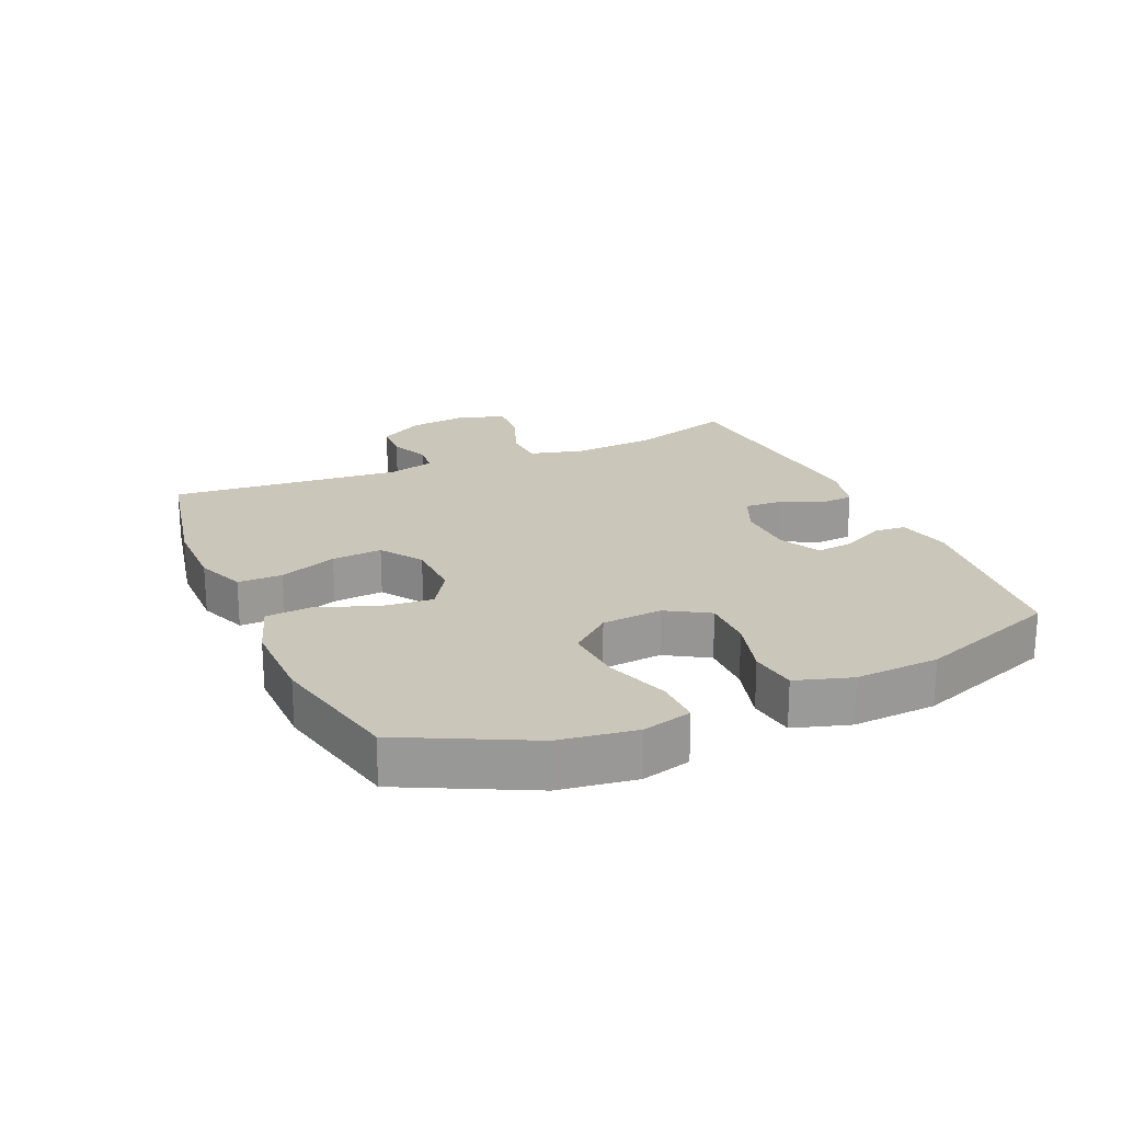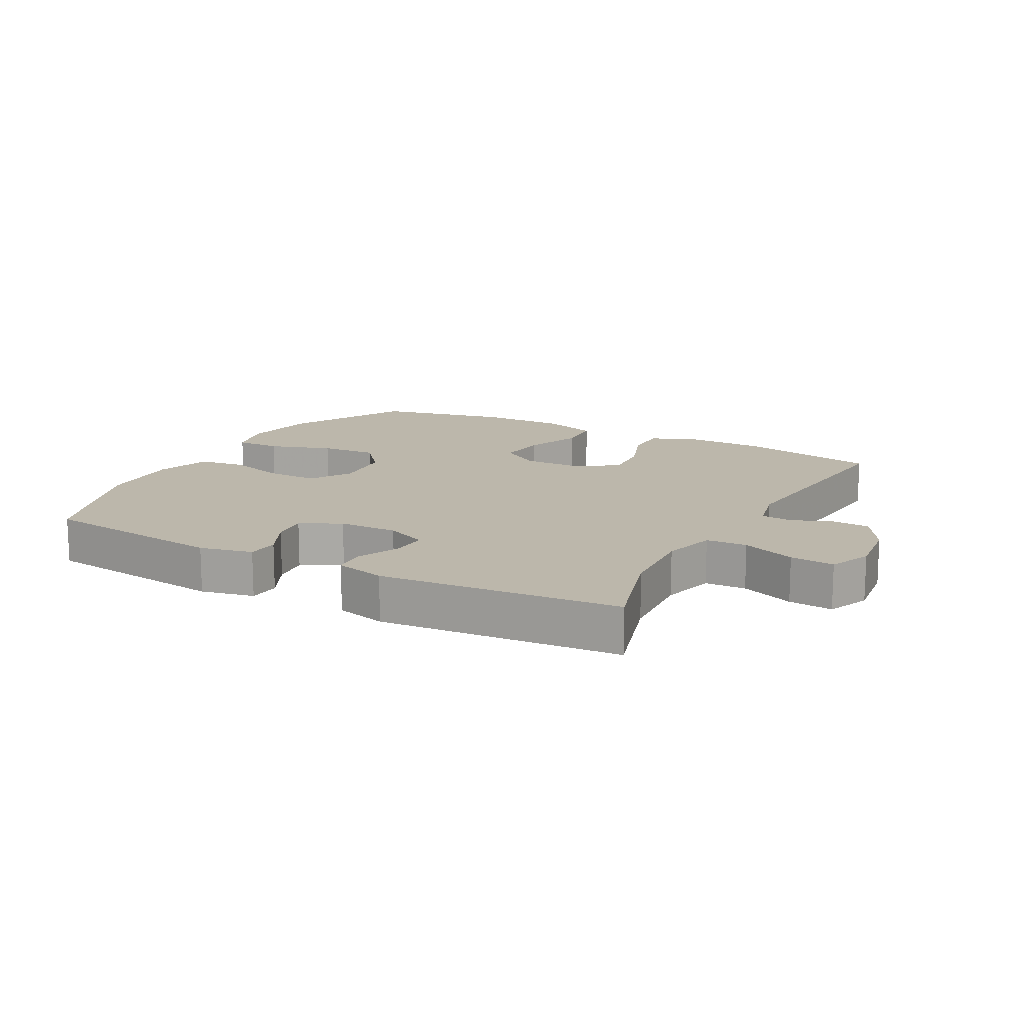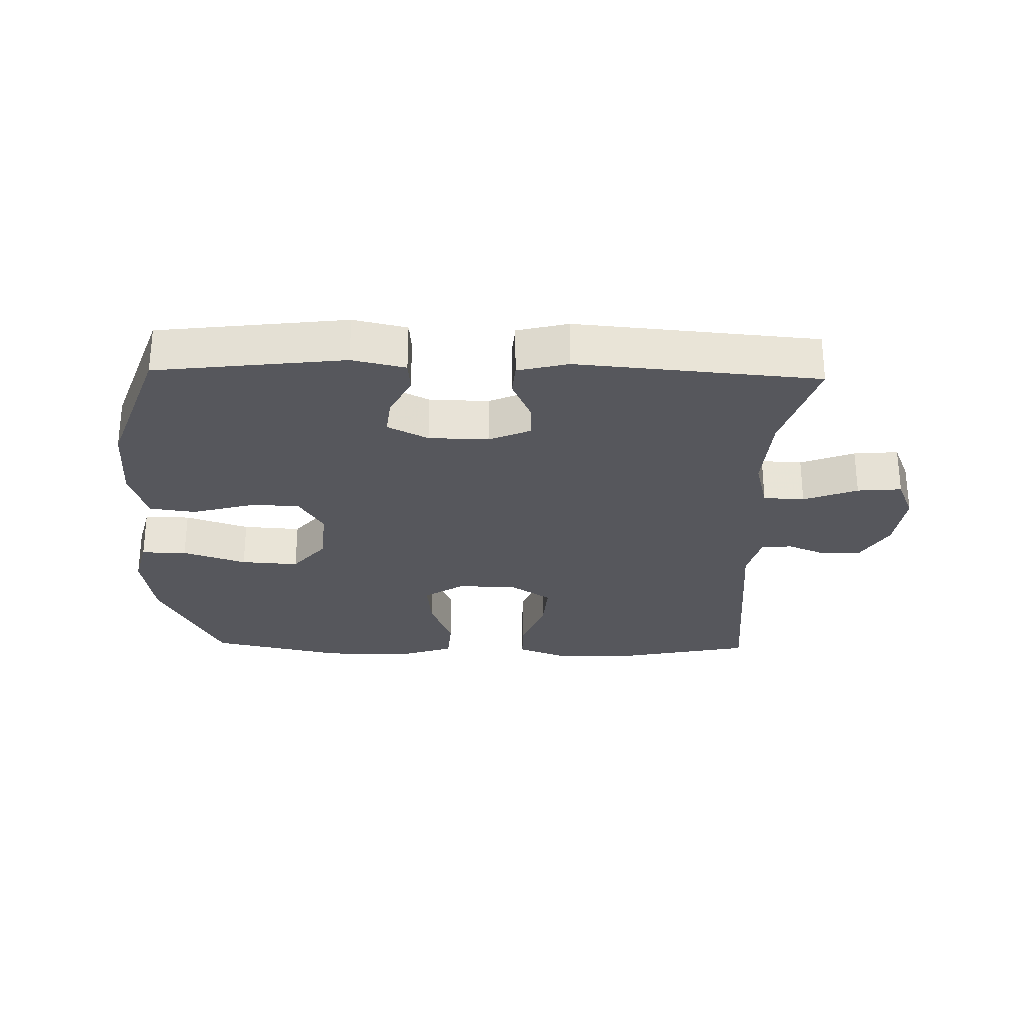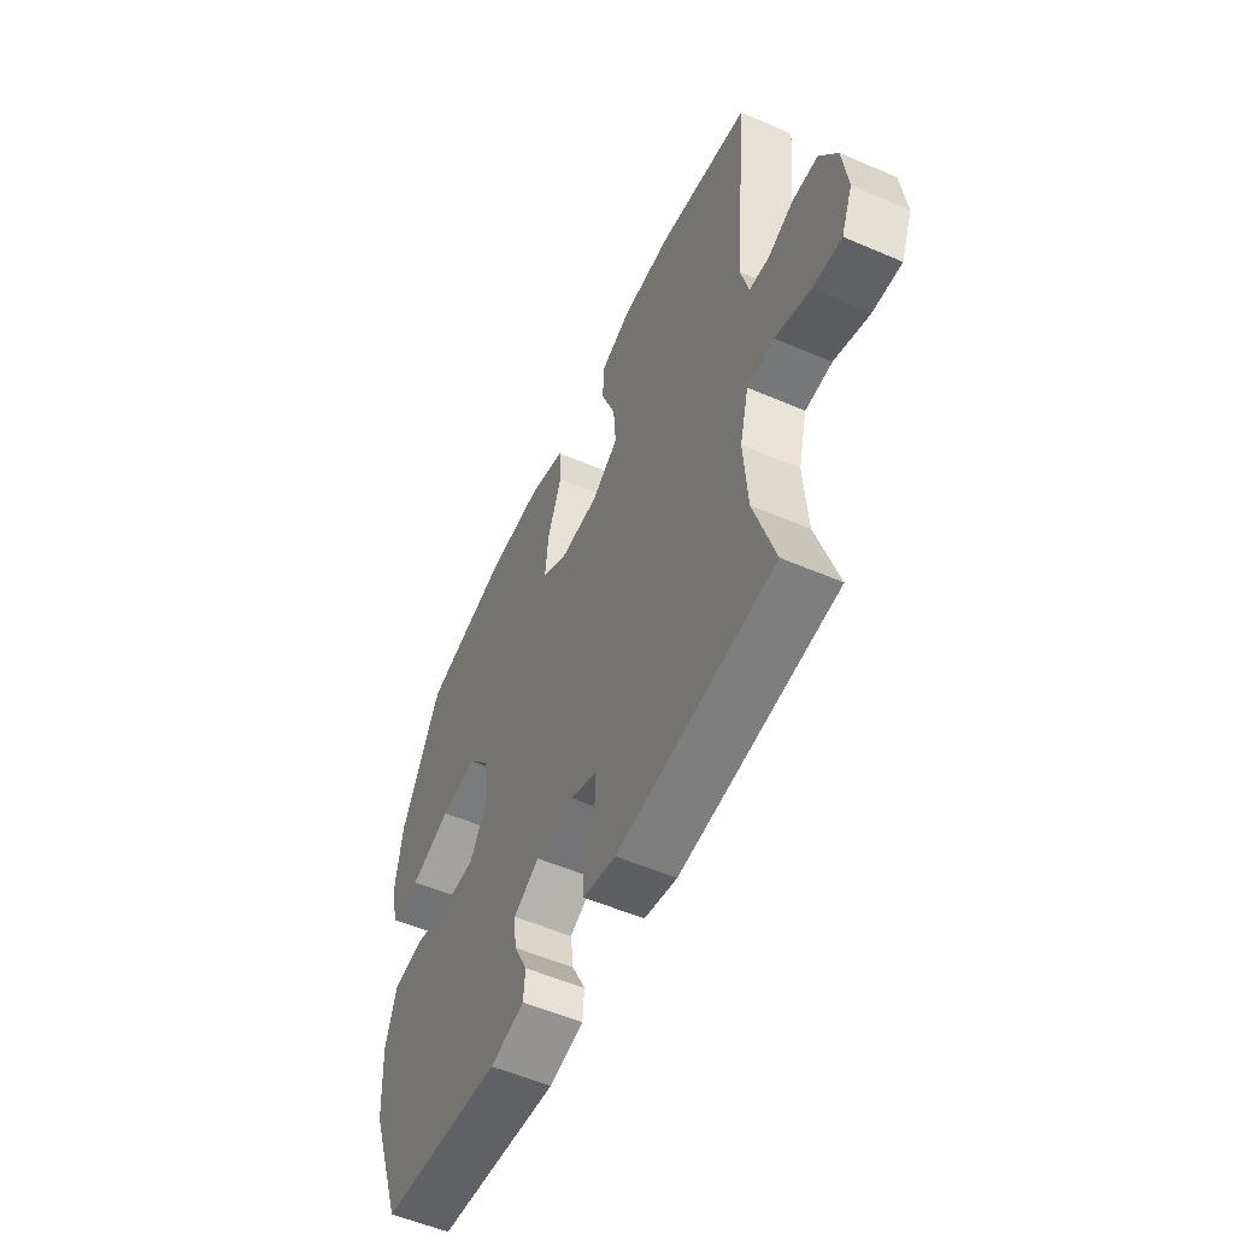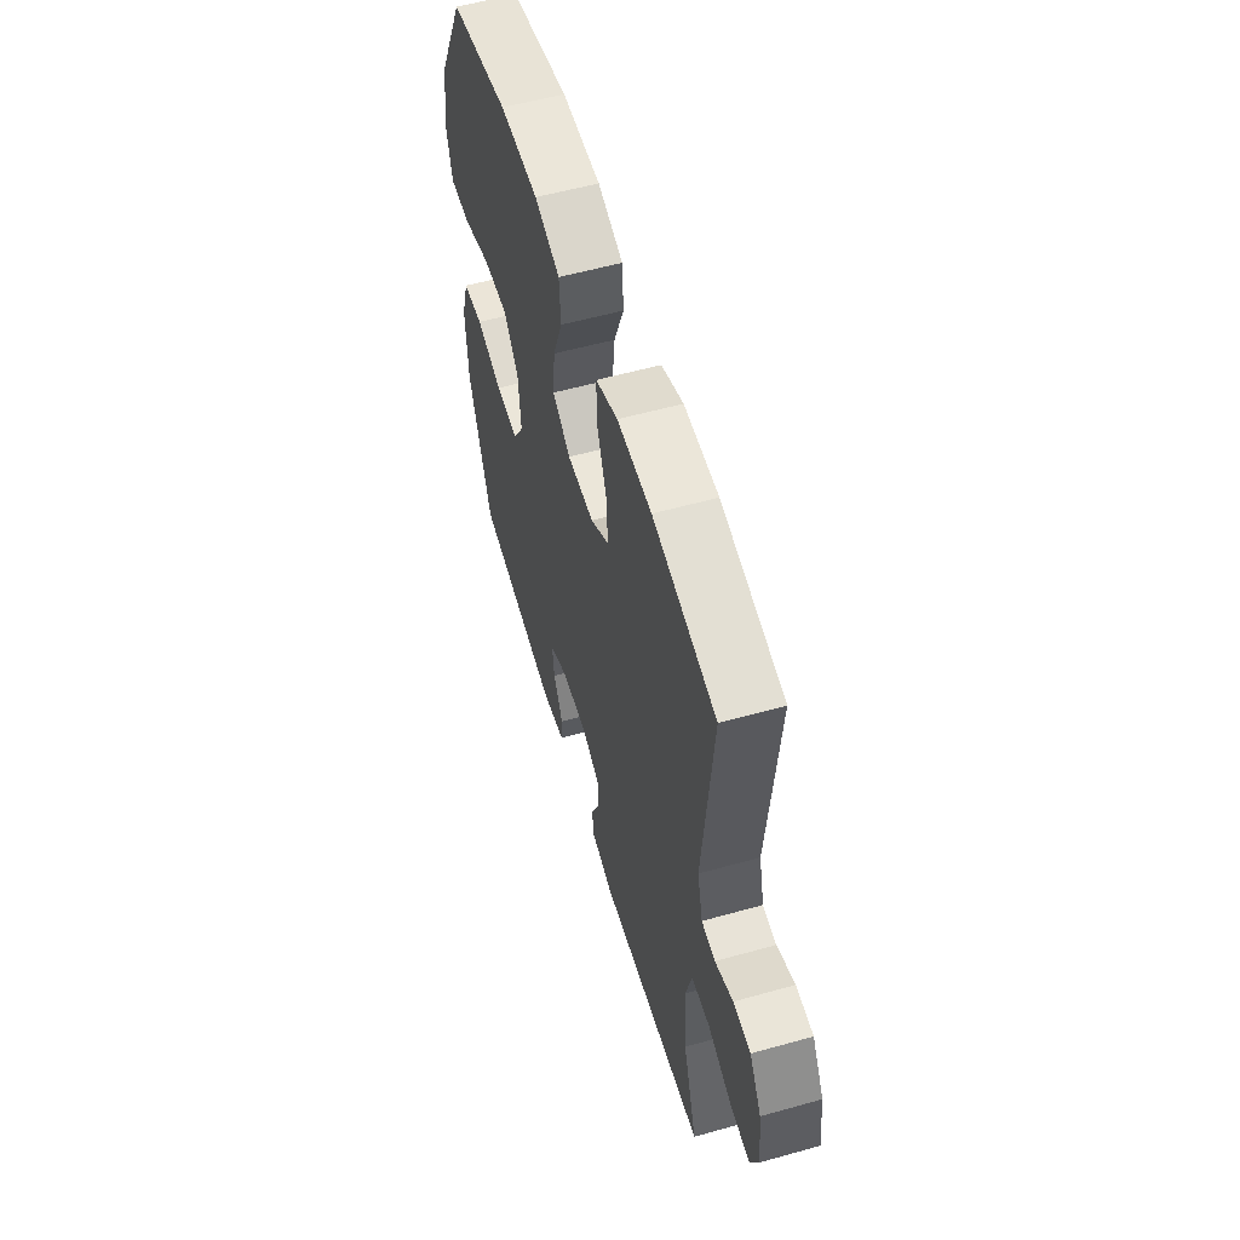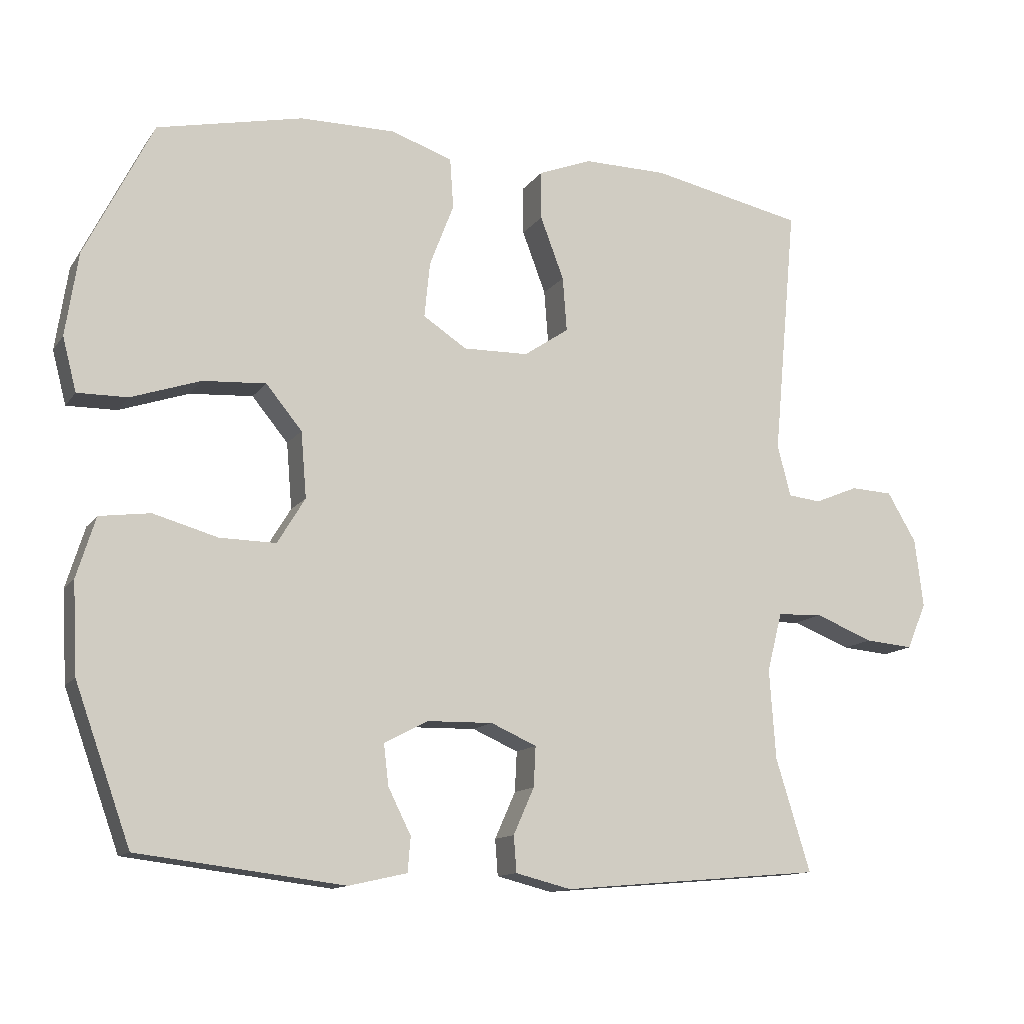
<metadata>
{"format":"obj","ext":"obj","renderer":"f3d","projection":"perspective","resolution":1024,"background":"white","views":[{"elev":21.2,"azim":66.2,"up":"+Y"},{"elev":14.5,"azim":-151.4,"up":"+Y"},{"elev":-27.5,"azim":178.6,"up":"+Y"},{"elev":-54.8,"azim":-114.5,"up":"+Z"},{"elev":56.6,"azim":-106.3,"up":"+Z"},{"elev":-12.8,"azim":158.0,"up":"+Z"}]}
</metadata>
<code>
v 0.5 0.07 0.5
v 0.598 0.07 0.304
v 0.616 0.07 0.184
v 0.596 0.07 0.107
v 0.524 0.07 0.108
v 0.424 0.07 0.142
v 0.333 0.07 0.148
v 0.281 0.07 0.085
v 0.273 0.07 -0.01
v 0.313 0.07 -0.076
v 0.394 0.07 -0.075
v 0.487 0.07 -0.049
v 0.56 0.07 -0.059
v 0.587 0.07 -0.146
v 0.58 0.07 -0.277
v 0.5 0.07 -0.5
v 0.203 0.07 -0.536
v 0.119 0.07 -0.517
v 0.115 0.07 -0.467
v 0.148 0.07 -0.401
v 0.155 0.07 -0.342
v 0.091 0.07 -0.309
v -0.003 0.07 -0.307
v -0.069 0.07 -0.336
v -0.066 0.07 -0.394
v -0.036 0.07 -0.461
v -0.04 0.07 -0.513
v -0.12 0.07 -0.533
v -0.5 0.07 -0.5
v -0.45 0.07 -0.337
v -0.441 0.07 -0.207
v -0.463 0.07 -0.122
v -0.528 0.07 -0.119
v -0.613 0.07 -0.152
v -0.683 0.07 -0.158
v -0.711 0.07 -0.091
v -0.699 0.07 0.008
v -0.657 0.07 0.079
v -0.596 0.07 0.082
v -0.533 0.07 0.056
v -0.485 0.07 0.061
v -0.466 0.07 0.136
v -0.5 0.07 0.5
v -0.278 0.07 0.546
v -0.157 0.07 0.547
v -0.08 0.07 0.517
v -0.08 0.07 0.447
v -0.114 0.07 0.357
v -0.12 0.07 0.278
v -0.055 0.07 0.234
v 0.039 0.07 0.232
v 0.102 0.07 0.273
v 0.094 0.07 0.353
v 0.059 0.07 0.444
v 0.064 0.07 0.517
v 0.153 0.07 0.547
v 0.29 0.07 0.546
v 0.5 0 0.5
v 0.598 0 0.304
v 0.616 0 0.184
v 0.596 0 0.107
v 0.524 0 0.108
v 0.424 0 0.142
v 0.333 0 0.148
v 0.281 0 0.085
v 0.273 0 -0.01
v 0.313 0 -0.076
v 0.394 0 -0.075
v 0.487 0 -0.049
v 0.56 0 -0.059
v 0.587 0 -0.146
v 0.58 0 -0.277
v 0.5 0 -0.5
v 0.203 0 -0.536
v 0.119 0 -0.517
v 0.115 0 -0.467
v 0.148 0 -0.401
v 0.155 0 -0.342
v 0.091 0 -0.309
v -0.003 0 -0.307
v -0.069 0 -0.336
v -0.066 0 -0.394
v -0.036 0 -0.461
v -0.04 0 -0.513
v -0.12 0 -0.533
v -0.5 0 -0.5
v -0.45 0 -0.337
v -0.441 0 -0.207
v -0.463 0 -0.122
v -0.528 0 -0.119
v -0.613 0 -0.152
v -0.683 0 -0.158
v -0.711 0 -0.091
v -0.699 0 0.008
v -0.657 0 0.079
v -0.596 0 0.082
v -0.533 0 0.056
v -0.485 0 0.061
v -0.466 0 0.136
v -0.5 0 0.5
v -0.278 0 0.546
v -0.157 0 0.547
v -0.08 0 0.517
v -0.08 0 0.447
v -0.114 0 0.357
v -0.12 0 0.278
v -0.055 0 0.234
v 0.039 0 0.232
v 0.102 0 0.273
v 0.094 0 0.353
v 0.059 0 0.444
v 0.064 0 0.517
v 0.153 0 0.547
v 0.29 0 0.546
f 4 5 6
f 3 4 6
f 2 3 6
f 1 2 6
f 57 1 6
f 56 57 6
f 55 56 6
f 54 55 6
f 53 54 6
f 52 53 6 7
f 51 52 7 8
f 50 51 8 9
f 49 50 9 10
f 46 47 48
f 45 46 48
f 44 45 48
f 43 44 48
f 42 43 48
f 41 42 48 49
f 38 39 40
f 37 38 40
f 36 37 40
f 35 36 40
f 34 35 40
f 33 34 40
f 32 33 40 41
f 41 49 10
f 32 41 10
f 31 32 10
f 28 29 30
f 27 28 30
f 26 27 30
f 25 26 30
f 24 25 30 31
f 18 19 20
f 17 18 20
f 16 17 20
f 15 16 20
f 14 15 20
f 13 14 20
f 12 13 20
f 11 12 20
f 11 20 21
f 31 10 11
f 24 31 11
f 23 24 11
f 11 21 22
f 11 22 23
f 63 62 61
f 63 61 60
f 63 60 59
f 63 59 58
f 63 58 114
f 63 114 113
f 63 113 112
f 63 112 111
f 63 111 110
f 64 63 110 109
f 65 64 109 108
f 66 65 108 107
f 67 66 107 106
f 105 104 103
f 105 103 102
f 105 102 101
f 105 101 100
f 105 100 99
f 106 105 99 98
f 97 96 95
f 97 95 94
f 97 94 93
f 97 93 92
f 97 92 91
f 97 91 90
f 98 97 90 89
f 67 106 98
f 67 98 89
f 67 89 88
f 87 86 85
f 87 85 84
f 87 84 83
f 87 83 82
f 88 87 82 81
f 77 76 75
f 77 75 74
f 77 74 73
f 77 73 72
f 77 72 71
f 77 71 70
f 77 70 69
f 77 69 68
f 78 77 68
f 68 67 88
f 68 88 81
f 68 81 80
f 79 78 68
f 80 79 68
f 1 58 59 2
f 2 59 60 3
f 3 60 61 4
f 4 61 62 5
f 5 62 63 6
f 6 63 64 7
f 7 64 65 8
f 8 65 66 9
f 9 66 67 10
f 10 67 68 11
f 11 68 69 12
f 12 69 70 13
f 13 70 71 14
f 14 71 72 15
f 15 72 73 16
f 16 73 74 17
f 17 74 75 18
f 18 75 76 19
f 19 76 77 20
f 20 77 78 21
f 21 78 79 22
f 22 79 80 23
f 23 80 81 24
f 24 81 82 25
f 25 82 83 26
f 26 83 84 27
f 27 84 85 28
f 28 85 86 29
f 29 86 87 30
f 30 87 88 31
f 31 88 89 32
f 32 89 90 33
f 33 90 91 34
f 34 91 92 35
f 35 92 93 36
f 36 93 94 37
f 37 94 95 38
f 38 95 96 39
f 39 96 97 40
f 40 97 98 41
f 41 98 99 42
f 42 99 100 43
f 43 100 101 44
f 44 101 102 45
f 45 102 103 46
f 46 103 104 47
f 47 104 105 48
f 48 105 106 49
f 49 106 107 50
f 50 107 108 51
f 51 108 109 52
f 52 109 110 53
f 53 110 111 54
f 54 111 112 55
f 55 112 113 56
f 56 113 114 57
f 57 114 58 1

</code>
